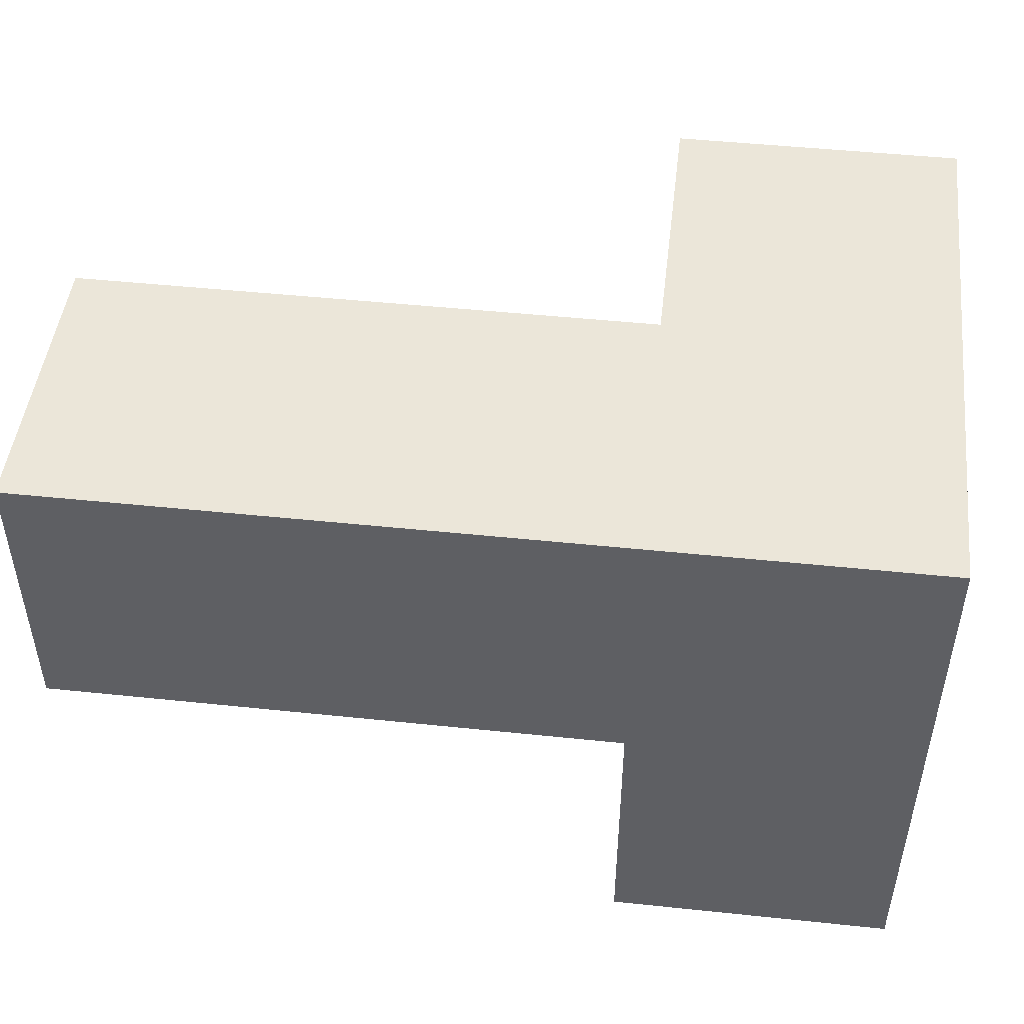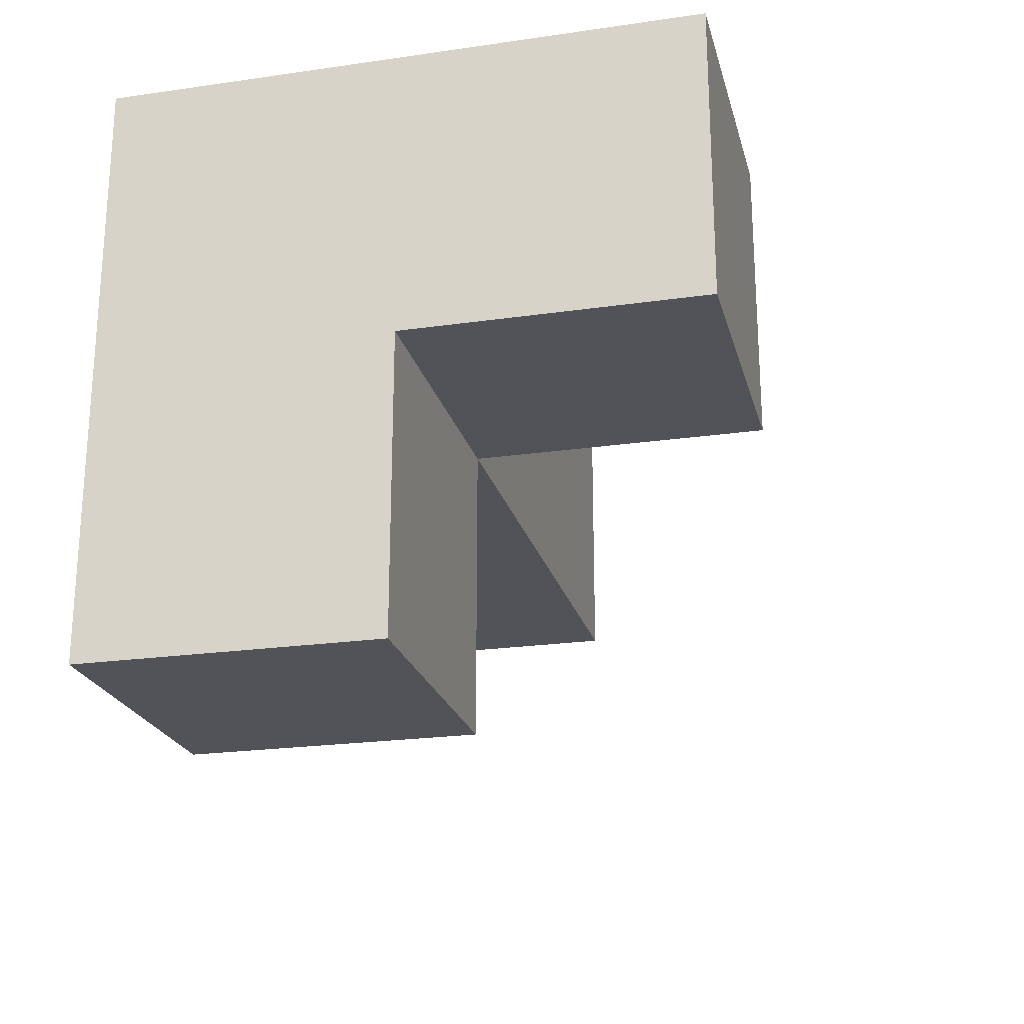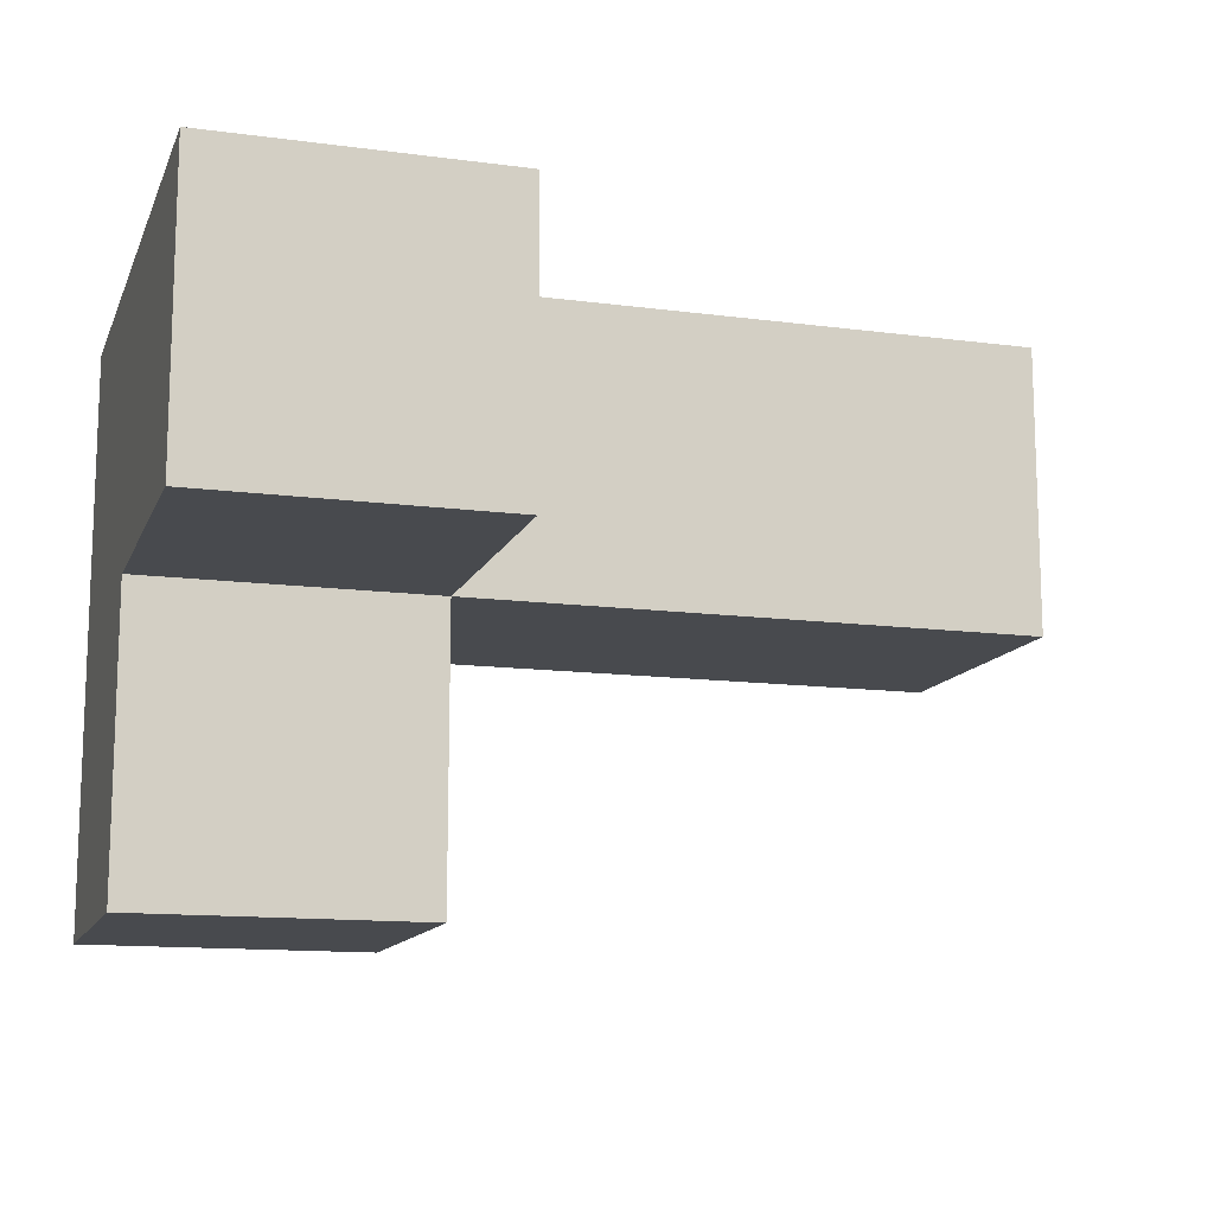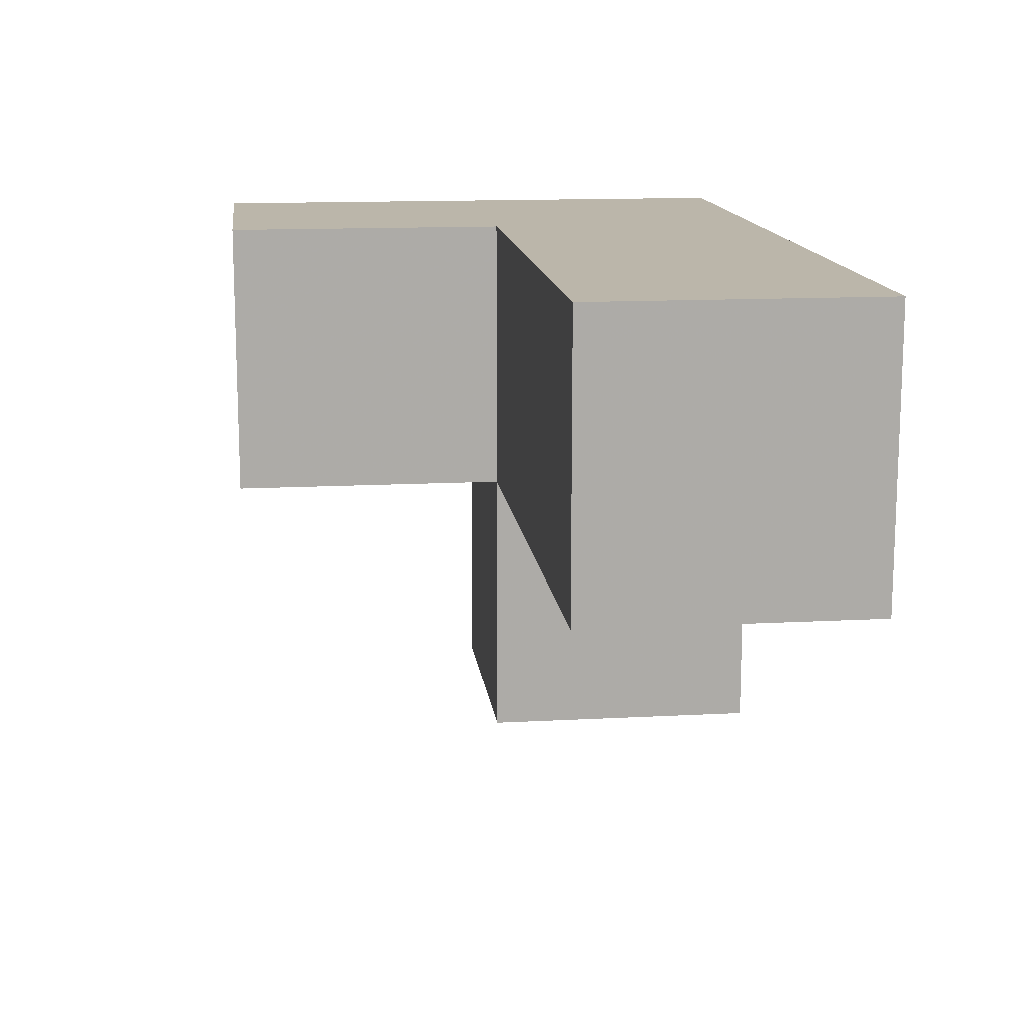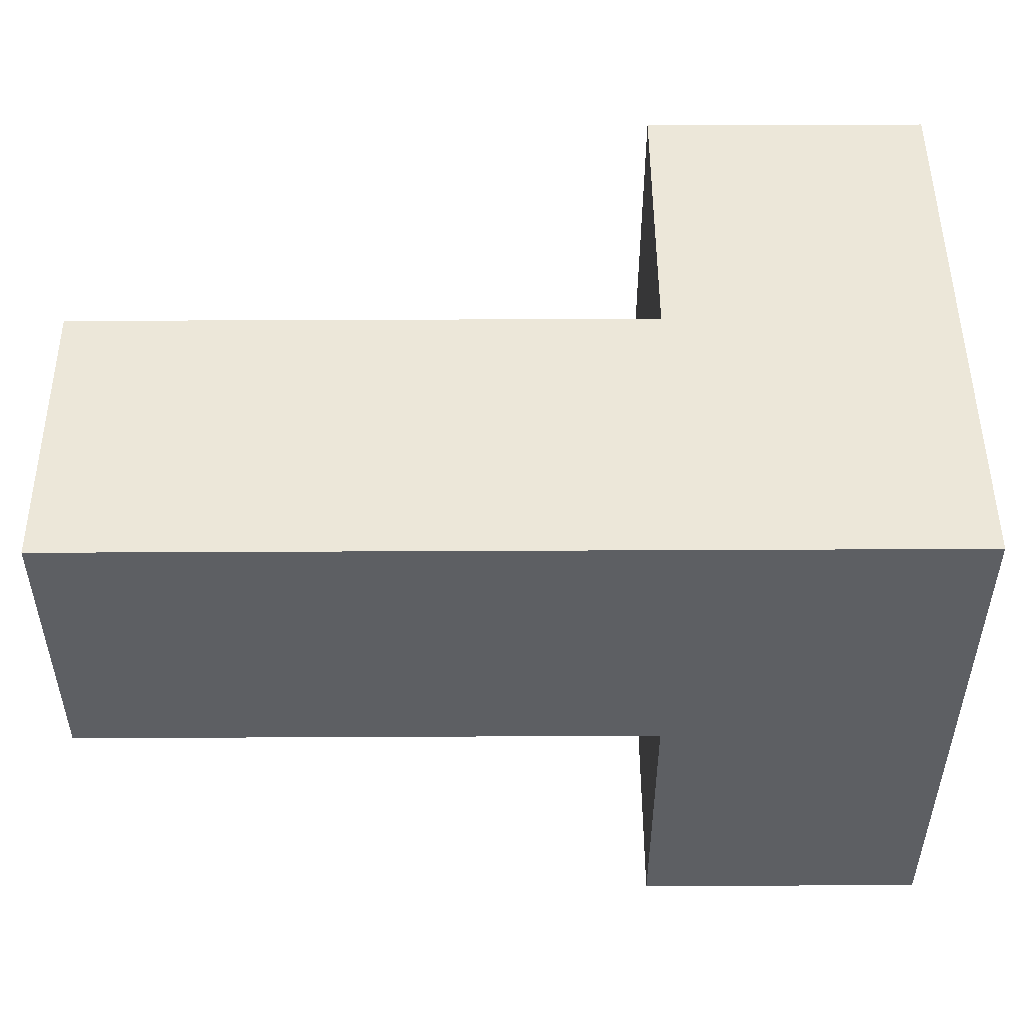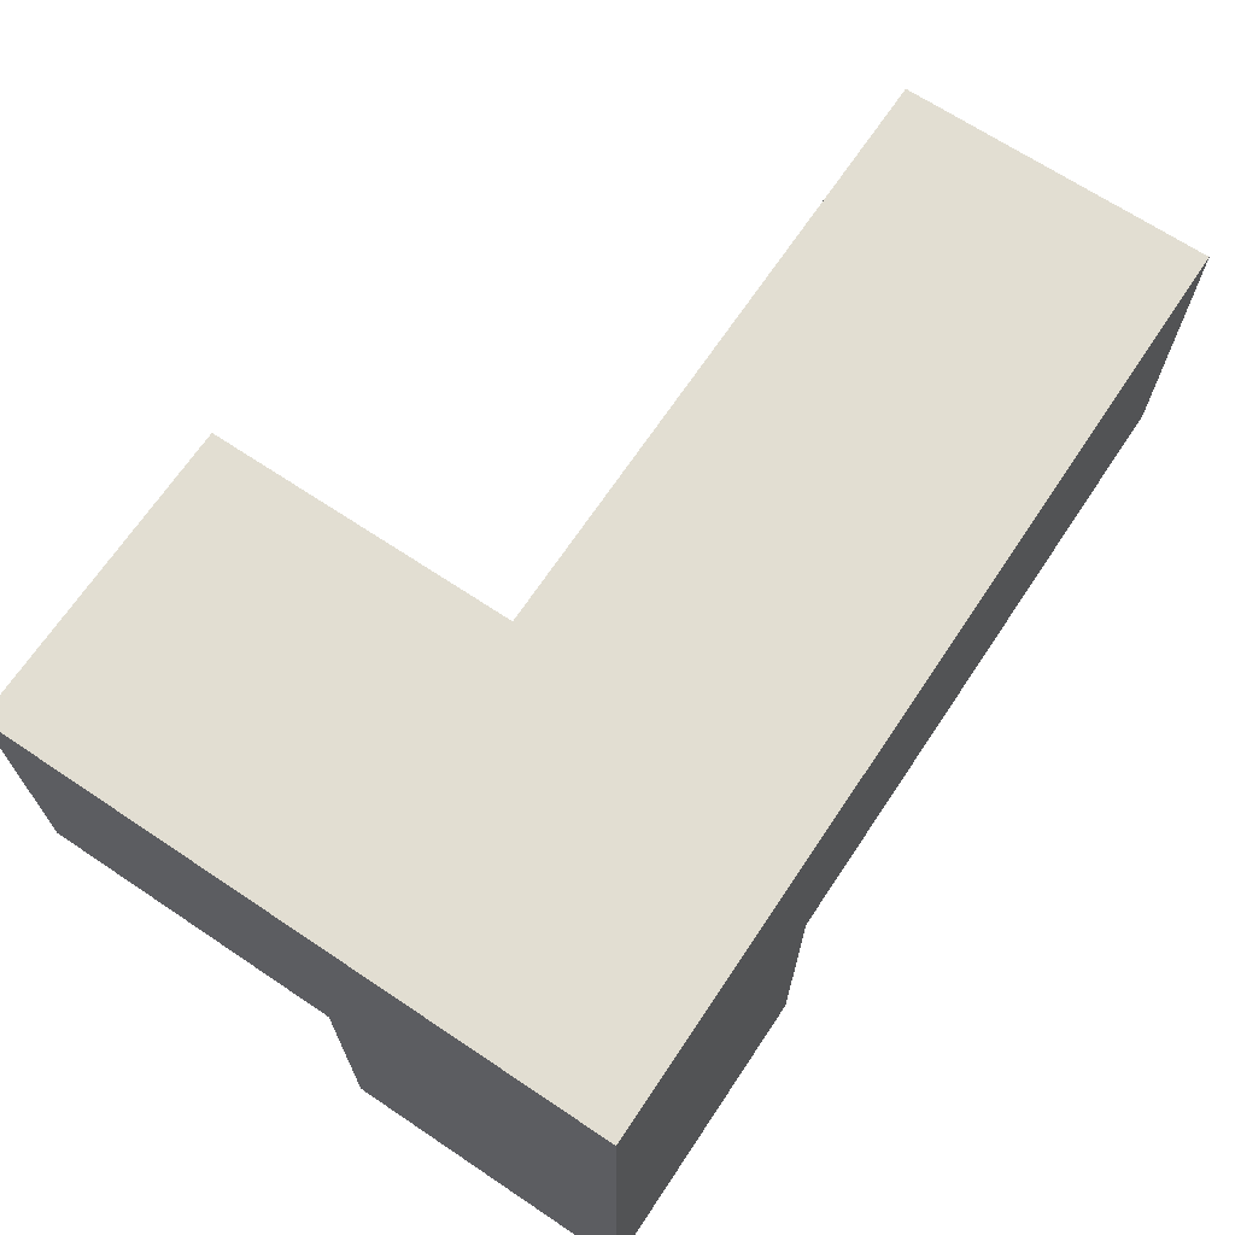
<metadata>
{"format":"obj","ext":"obj","renderer":"f3d","projection":"perspective","resolution":1024,"background":"white","views":[{"elev":48.0,"azim":-173.3,"up":"+Z"},{"elev":-22.5,"azim":-76.1,"up":"+Z"},{"elev":-13.0,"azim":-16.9,"up":"+Z"},{"elev":13.9,"azim":83.2,"up":"+Z"},{"elev":49.8,"azim":179.7,"up":"+Z"},{"elev":68.0,"azim":-56.2,"up":"+Y"}]}
</metadata>
<code>
v 2.002 2.013 1.992
v 3.982 3.993 1.002
v 1.012 2.013 1.992
v 2.992 3.993 1.002
v 1.012 3.993 1.992
v 1.012 3.002 0.0125
v 2.992 3.002 1.992
v 2.002 3.993 1.992
v 2.002 3.002 0.0125
v 3.982 3.002 1.992
v 2.002 2.013 1.002
v 1.012 3.993 1.002
v 1.012 2.013 1.002
v 2.992 3.002 1.002
v 1.012 3.002 1.992
v 3.982 3.002 1.002
v 2.002 3.002 1.992
v 2.002 3.993 1.002
v 3.982 3.993 1.992
v 1.012 3.002 1.002
v 1.012 3.993 0.0125
v 2.992 3.993 1.992
v 2.002 3.993 0.0125
v 2.002 3.002 1.002
f 16 14 2
f 4 2 14
f 7 10 22
f 19 22 10
f 14 16 7
f 10 7 16
f 2 4 19
f 22 19 4
f 16 2 10
f 19 10 2
f 14 24 4
f 18 4 24
f 17 7 8
f 22 8 7
f 24 14 17
f 7 17 14
f 4 18 22
f 8 22 18
f 15 17 5
f 8 5 17
f 18 12 8
f 5 8 12
f 12 20 5
f 15 5 20
f 11 13 24
f 20 24 13
f 3 1 15
f 17 15 1
f 13 11 3
f 1 3 11
f 20 13 15
f 3 15 13
f 11 24 1
f 17 1 24
f 9 6 23
f 21 23 6
f 6 9 20
f 24 20 9
f 23 21 18
f 12 18 21
f 21 6 12
f 20 12 6
f 9 23 24
f 18 24 23

</code>
